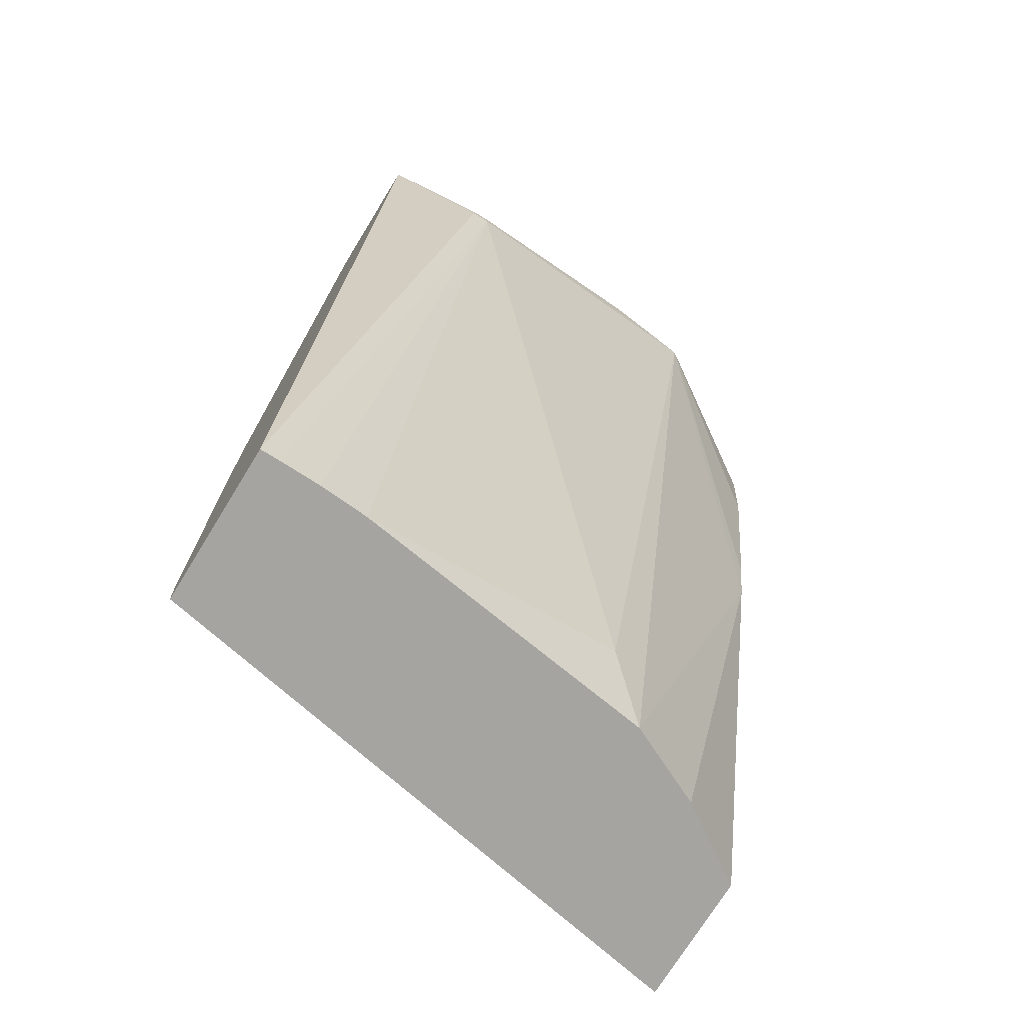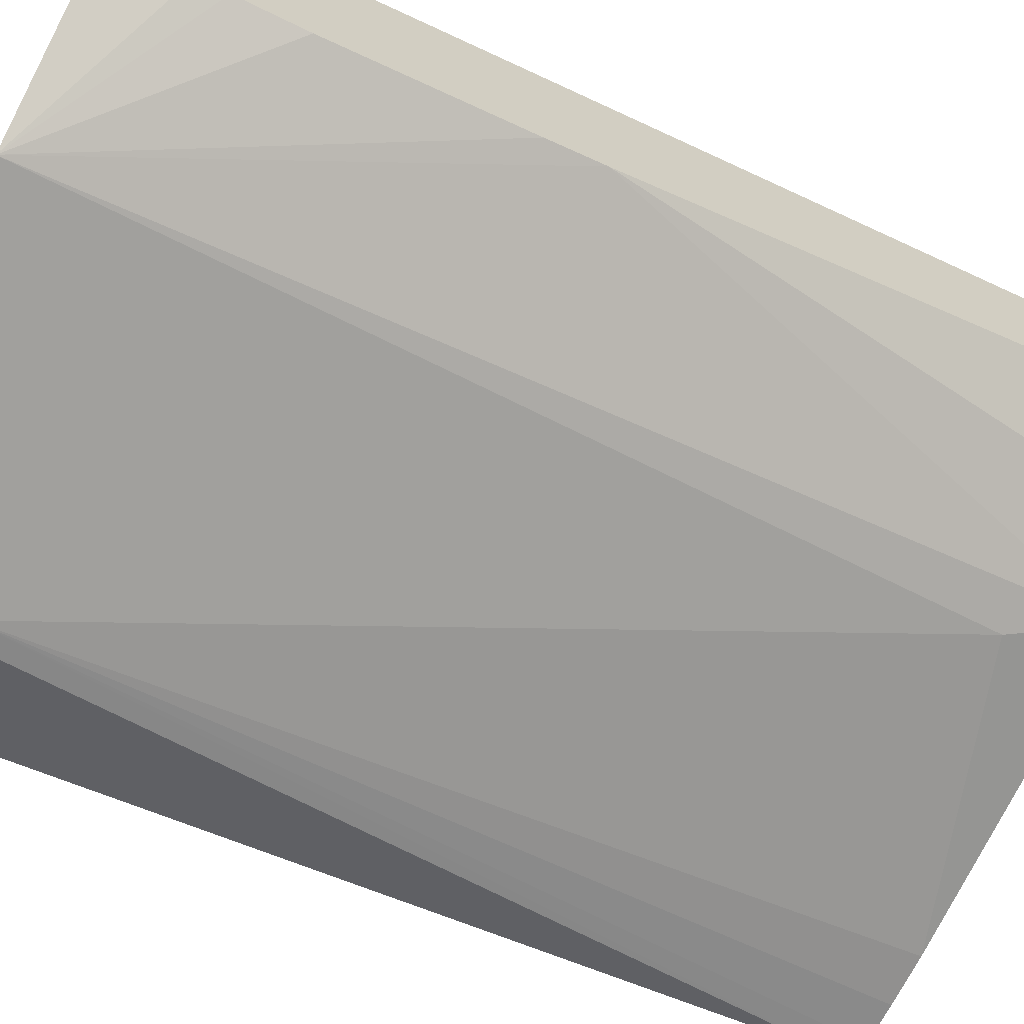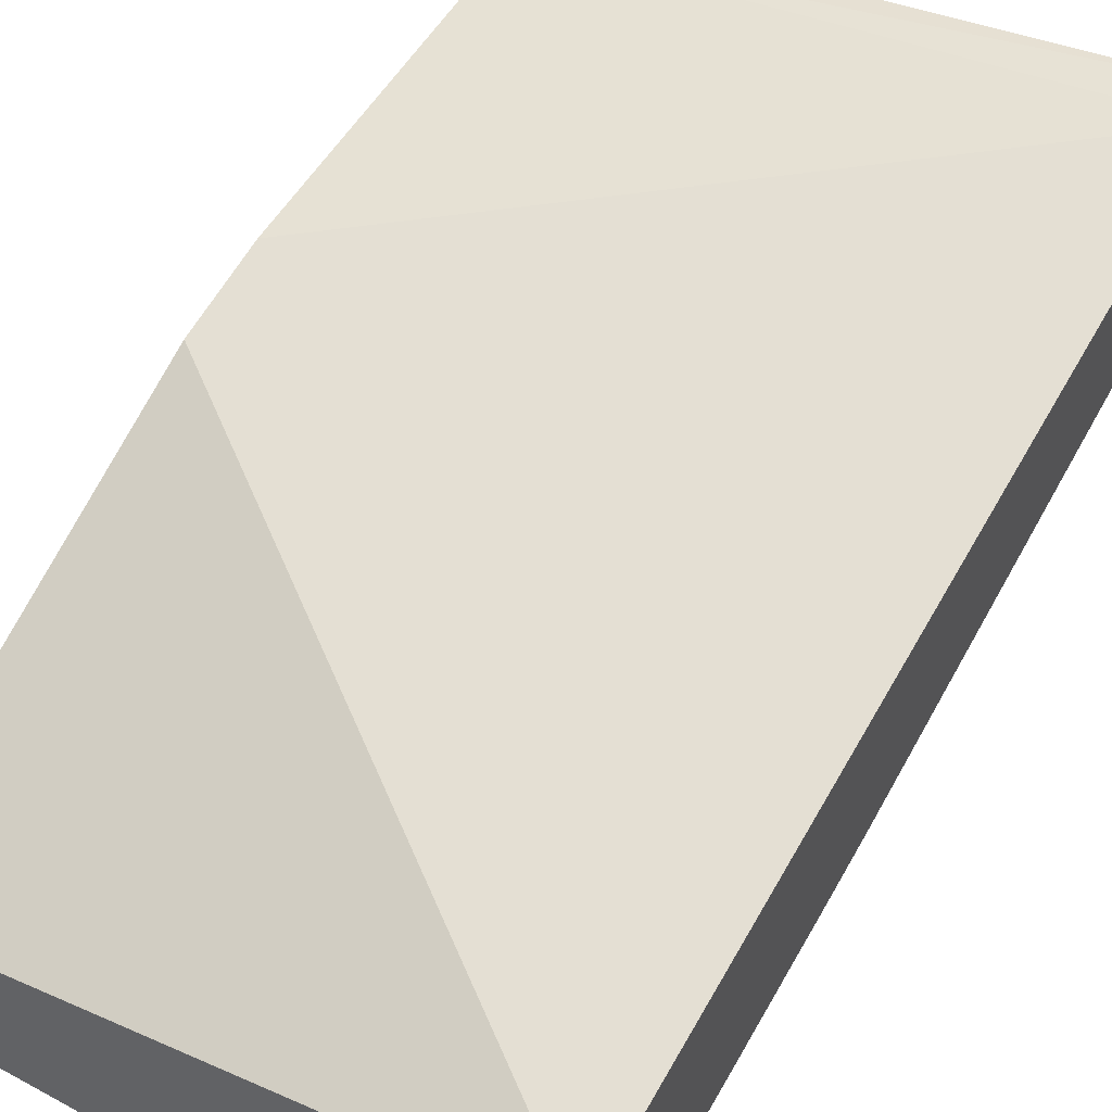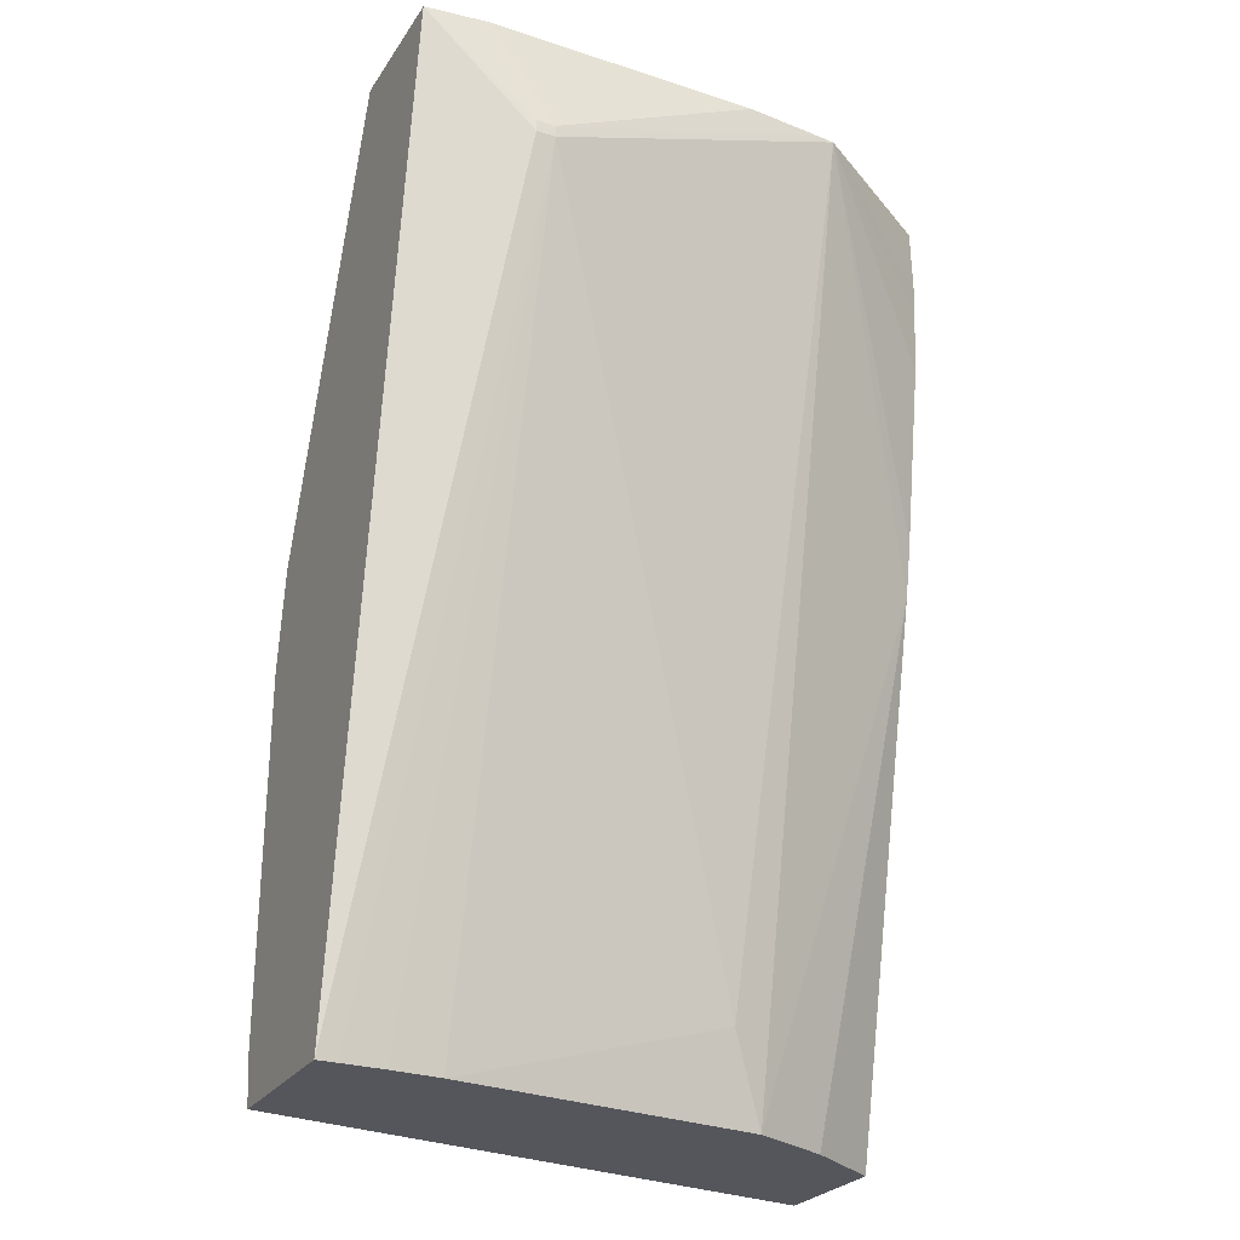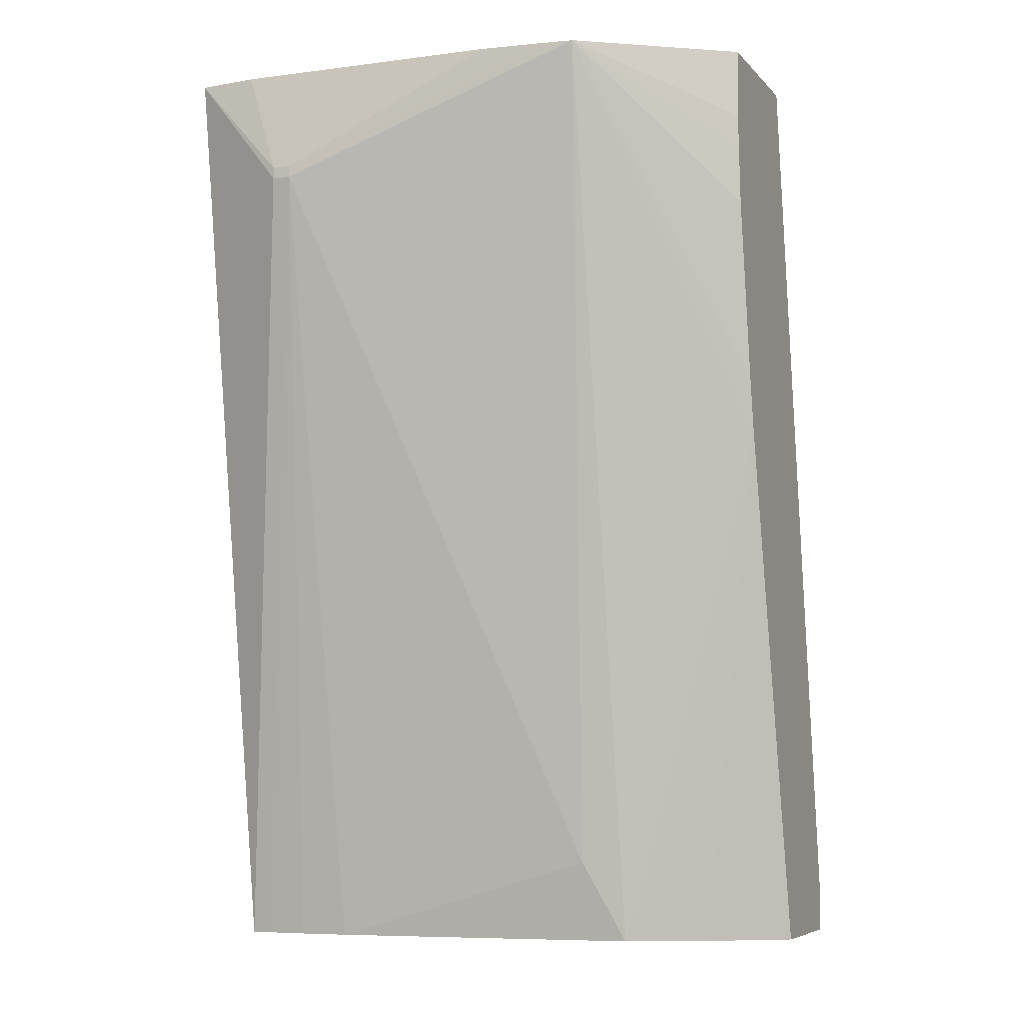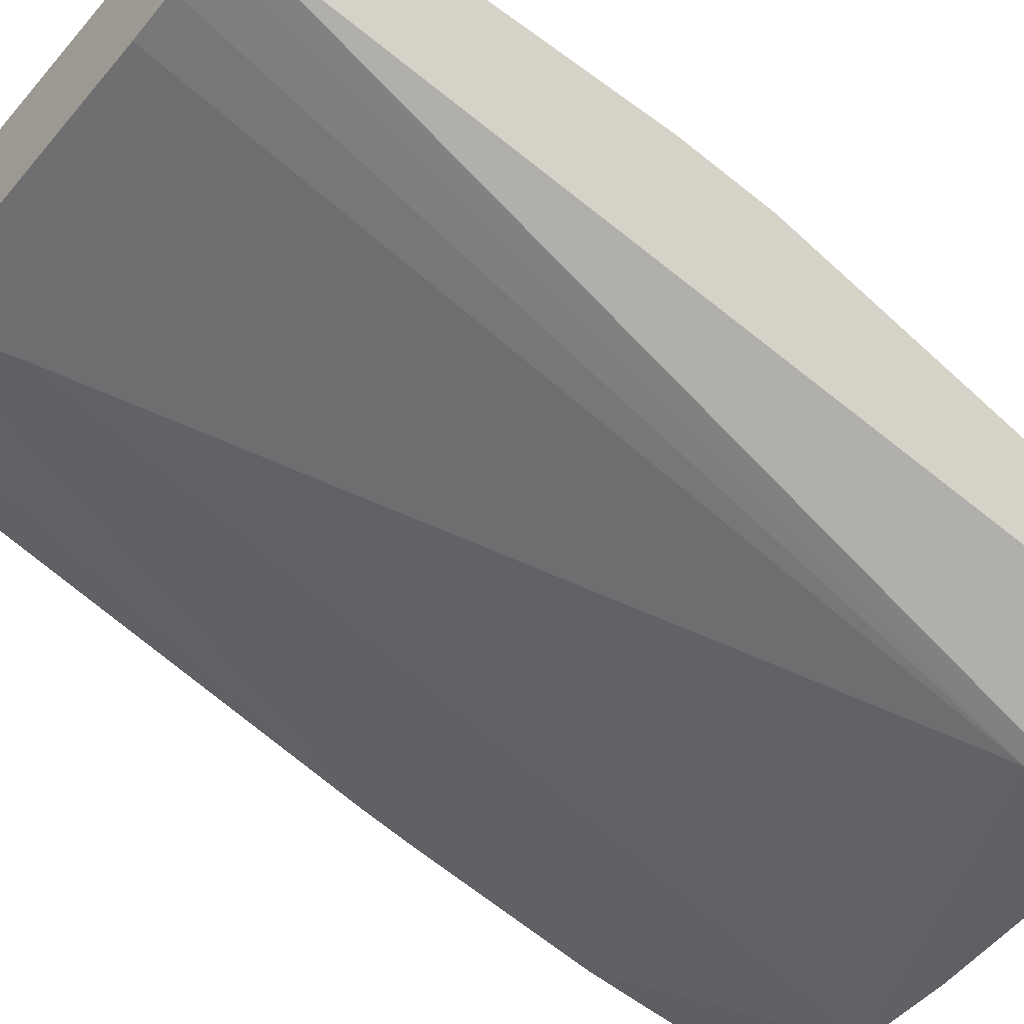
<metadata>
{"format":"obj","ext":"obj","renderer":"f3d","projection":"perspective","resolution":1024,"background":"white","views":[{"elev":-73.3,"azim":148.4,"up":"+Y"},{"elev":-67.4,"azim":-117.1,"up":"+Z"},{"elev":54.1,"azim":-149.6,"up":"+Z"},{"elev":-26.2,"azim":153.9,"up":"+Y"},{"elev":-6.6,"azim":-157.8,"up":"+Y"},{"elev":-55.0,"azim":52.3,"up":"+Z"}]}
</metadata>
<code>
o convex_97
v -0.04554 -0.3502 -0.2001
v -0.05062 -0.3562 -0.2013
v -0.05062 -0.3556 -0.2013
v -0.04863 -0.3502 -0.2004
v -0.04554 -0.3502 -0.1935
v -0.04554 -0.3966 -0.1932
v -0.05155 -0.3562 -0.2013
v -0.05155 -0.3556 -0.2013
v -0.06223 -0.3502 -0.2001
v -0.07444 -0.3502 -0.1868
v -0.04554 -0.3718 -0.1856
v -0.04554 -0.3966 -0.1851
v -0.04653 -0.3966 -0.1932
v -0.06703 -0.3502 -0.1996
v -0.06605 -0.3502 -0.1997
v -0.0486 -0.3966 -0.1932
v -0.05107 -0.3966 -0.193
v -0.06468 -0.3924 -0.1922
v -0.07444 -0.3502 -0.1946
v -0.07444 -0.3945 -0.1798
v -0.04554 -0.3766 -0.1849
v -0.07444 -0.3966 -0.1799
v -0.04554 -0.3945 -0.1848
v -0.07444 -0.3699 -0.1925
v -0.07444 -0.3673 -0.193
v -0.07444 -0.3582 -0.1945
v -0.07444 -0.355 -0.1947
v -0.07444 -0.3536 -0.1948
v -0.0666 -0.3966 -0.1908
v -0.07444 -0.3966 -0.1865
v -0.07057 -0.3966 -0.189
f 1 2 3
f 1 3 4
f 1 4 9
f 1 9 15
f 1 15 14
f 1 14 19
f 1 19 10
f 1 10 5
f 1 5 11
f 1 11 21
f 1 21 23
f 1 23 12
f 1 12 6
f 1 6 2
f 2 7 8
f 2 8 3
f 2 6 7
f 3 8 4
f 4 8 9
f 5 10 11
f 6 12 22
f 6 22 30
f 6 30 31
f 6 31 29
f 6 29 17
f 6 17 16
f 6 16 13
f 6 13 7
f 7 14 15
f 7 15 8
f 7 13 16
f 7 16 17
f 7 17 18
f 7 18 14
f 8 15 9
f 10 19 28
f 10 28 27
f 10 27 26
f 10 26 25
f 10 25 24
f 10 24 30
f 10 30 22
f 10 22 20
f 10 20 11
f 11 20 21
f 12 23 22
f 14 24 25
f 14 25 26
f 14 26 27
f 14 27 28
f 14 28 19
f 14 18 29
f 14 29 24
f 17 29 18
f 20 22 23
f 20 23 21
f 24 29 31
f 24 31 30

</code>
